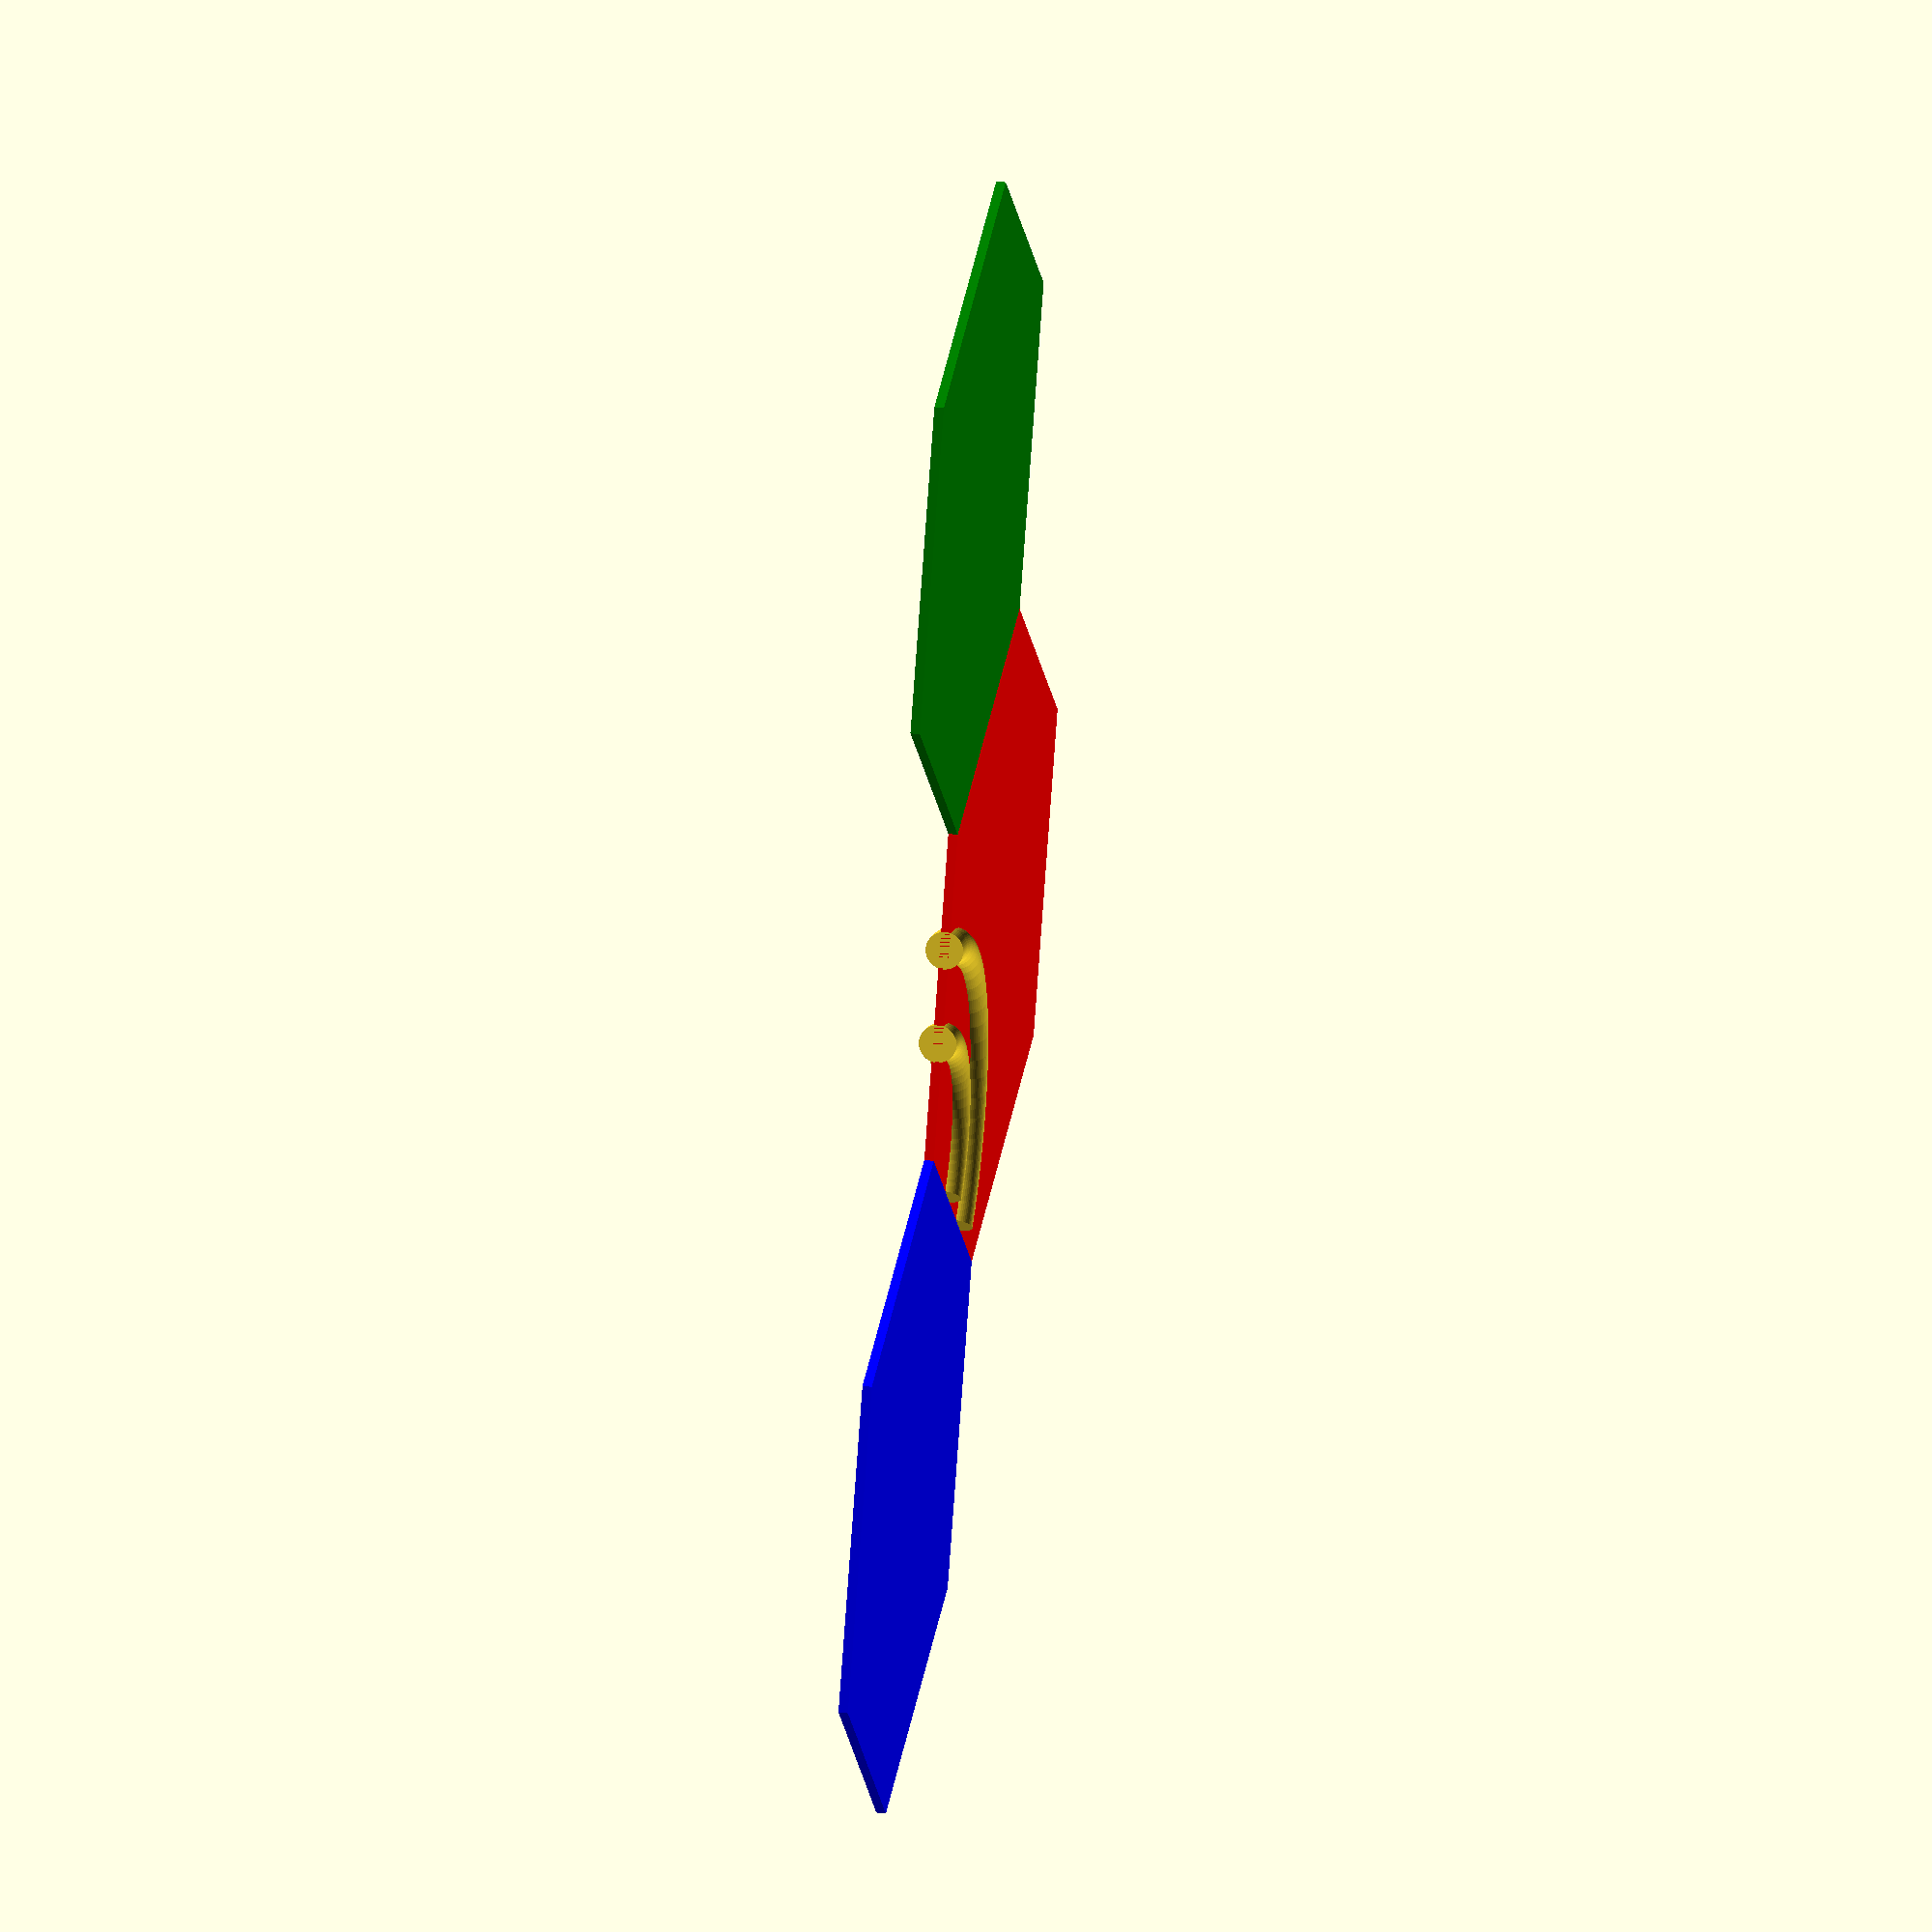
<openscad>

spurweite=10; 
gleisdicke=2;
fluegelbreite=10;
fluegelhoehe=5;
fluegeldicke=1;
schwellenbreite=10;
schwellensafety=6;// Abstand zwischen Hakenansatz und erster Schwelle
rotationangle=80;
rotationradius=5;
sechseckkantenlaenge=35;
fn=60;

module prism(w,d,h,extraw=0){
//   polyhedron(
////           points=[[0,0,0], [0,0,h], [w,0,0], [0,d,0], [0,d,h], [w,d,0]],
////           faces=[[0,1,2],[3,4,5],[0,1,4,3],[1,2,5,4],[2,0,3,5]]
//           points=[
//                [0,0,0], [0,0,h], [extraw,0,h], [w,0,0],
//                [0,d,0], [0,d,h], [extraw,d,h], [w,d,0]
//            ],
//           faces=[[0,1,2,3],[4,5,6,7],
//                  [0,1,5,4],[1,2,6,5],[2,3,7,6],[3,4,0,7]]
//           );  
   polyhedron( 
           points=[
                [0,0,0], [0,0,h], [extraw,0,h], [w,0,0],
                [0,d,0], [0,d,h], [extraw,d,h], [w,d,0]
            ],
           faces=[[0,1,2,3],[4,5,6,7],
                  [0,1,5,4],[1,2,6,5],[2,3,7,6],[3,4,0,7]]
           ); 
    cube([w,d,h*.66]);
   }
       

module gleis(laenge, spurweite, extra_schwellen=0){
    schiene(laenge);
    translate([0,spurweite, 0])
    schiene(laenge);
    faecher=1+extra_schwellen; 
    schwellenoffset=(laenge-2*schwellensafety-10)/faecher;
    for (i=[0:faecher]){
        translate([schwellensafety+schwellenoffset*i,0,0])
        schwelle(spurweite);
    }     
//    color("red")
//    translate([laenge-schwellensafety,0,0])
//    schwelle(spurweite);
    fluegel();
//       
    translate([laenge,0,0])//mirrored on y axis, hence safety offset already included
    mirror([1,0,0])
    fluegel();
//     
    translate([0,spurweite,0])
    mirror([0,1,0])
    fluegel();
//    
    translate([laenge,spurweite,0])
    mirror([1,0,0])
    mirror([0,1,0])
    fluegel();
}

module schiene(laenge, radius=gleisdicke/2){
    stange(laenge,radius=radius);
    haken(xoffset=laenge);
    rotatehaken(xoffset=0);
}

module stange(laenge,radius=gleisdicke/2){
    rotate([0,90,0])
    cylinder(r=radius, h=laenge, $fn=fn);     
}


module schwelle(spurweite){
    translate([0,0,gleisdicke/48])
    color("green")
    rotate([-90,0,0])
    cube([schwellenbreite,1,spurweite]);     
}

module haken(xoffset=0){   
    translate([xoffset,0,-5])
    rotate([90,270+rotationangle,0])
    rotate_extrude(convexity = 100, angle=rotationangle, $fn=fn)
    translate([rotationradius, 0, 0])
    circle(r = gleisdicke/2, $fn=fn); 
}

module rotatehaken(xoffset=0){
    translate([xoffset,0,0])
    mirror([1,0,0]){
        haken();
    }
}

module fluegel(){
    color("blue")
    translate([schwellensafety,0,0])
    rotate([30,0,0])    
//    cube([fluegelbreite,fluegelhoehe,1]); 
    prism(10,1,6,extraw=3);
}


module scheibe(){ 
circle(gleisdicke);
}


module doppelscheibe(abstand=spurweite){
    translate([-abstand/2,0,0])
    scheibe();
    translate([abstand/2,0,0])
    scheibe();
}
 
module kurve(winkel=120){
    translate([-sechseckkantenlaenge/2, 0])
    rotate_extrude(convexity = 10, angle=winkel, $fn=fn)
    translate([.5*sechseckkantenlaenge, 0])
    doppelscheibe();    
}

sechseckhoehe=2*sqrt(sechseckkantenlaenge*sechseckkantenlaenge-(0.5*sechseckkantenlaenge)*(0.5*sechseckkantenlaenge));
color("blue")
circle($fn=6,d=2*sechseckkantenlaenge);
translate([1.5*sechseckkantenlaenge,sechseckhoehe*.5])
color("red")
circle($fn=6,d=2*sechseckkantenlaenge);
translate([3*sechseckkantenlaenge,0])
color("green")
circle($fn=6,d=2*sechseckkantenlaenge);

//good
//gleis(70,spurweite,extra_schwellen=2);

translate([sechseckkantenlaenge*1.5,0])
kurve(120); 
 


</openscad>
<views>
elev=324.4 azim=247.4 roll=100.7 proj=o view=solid
</views>
